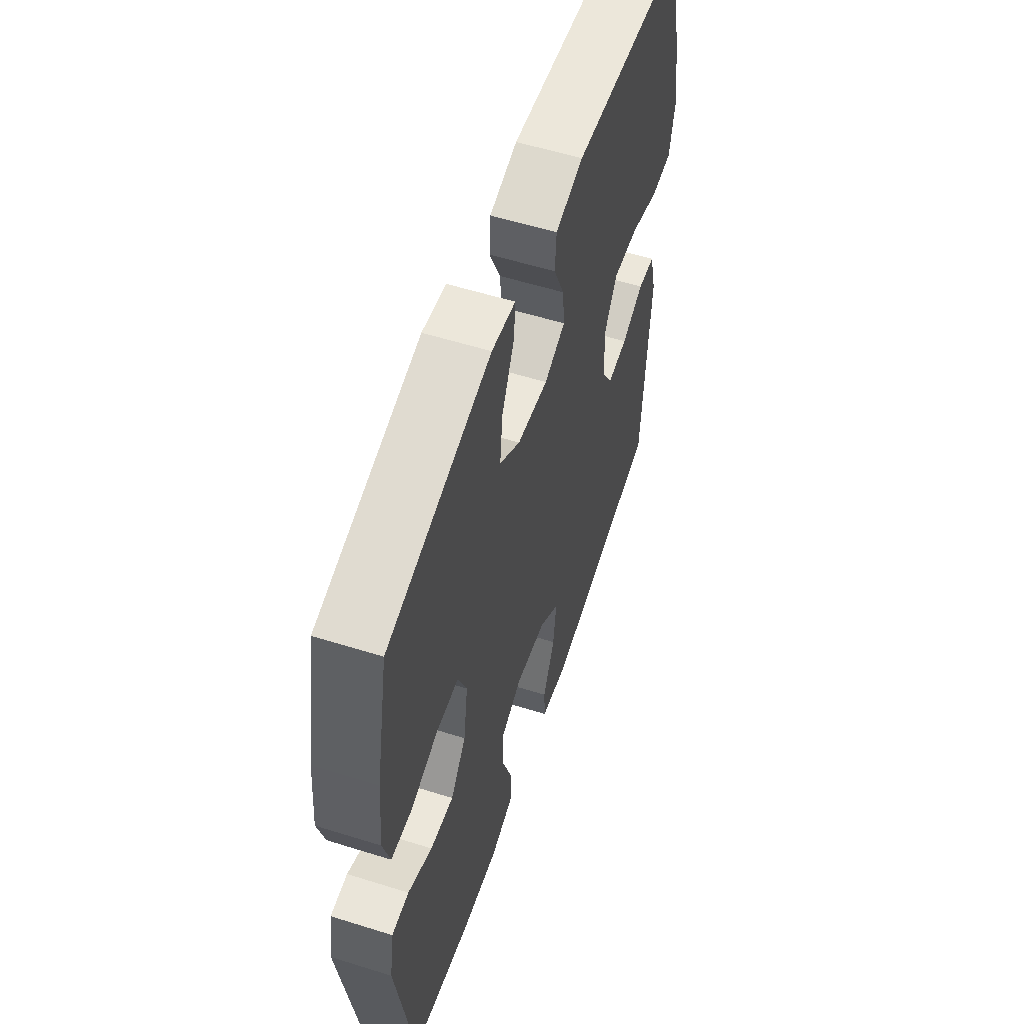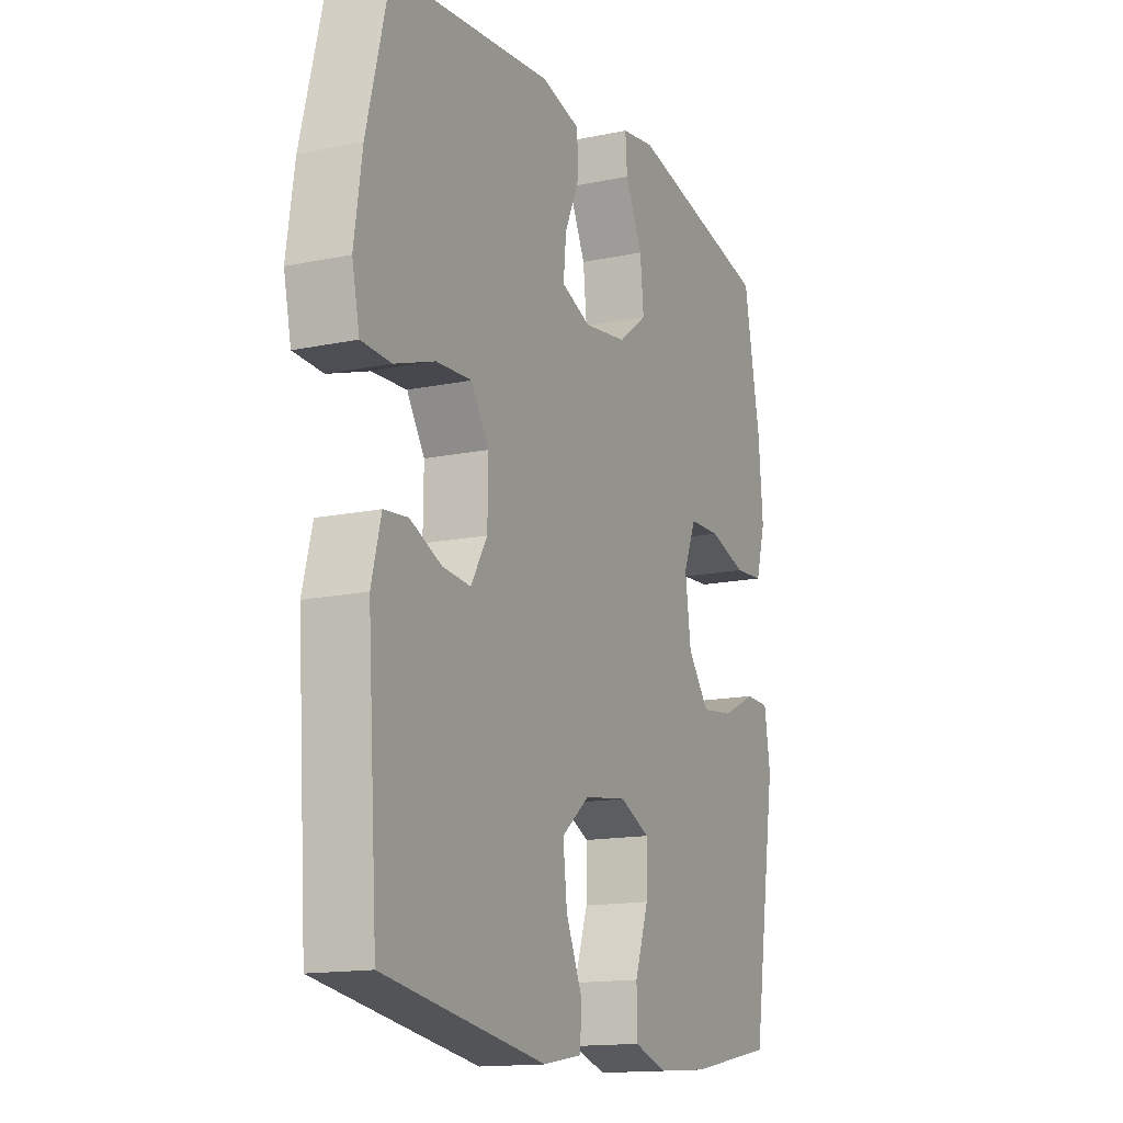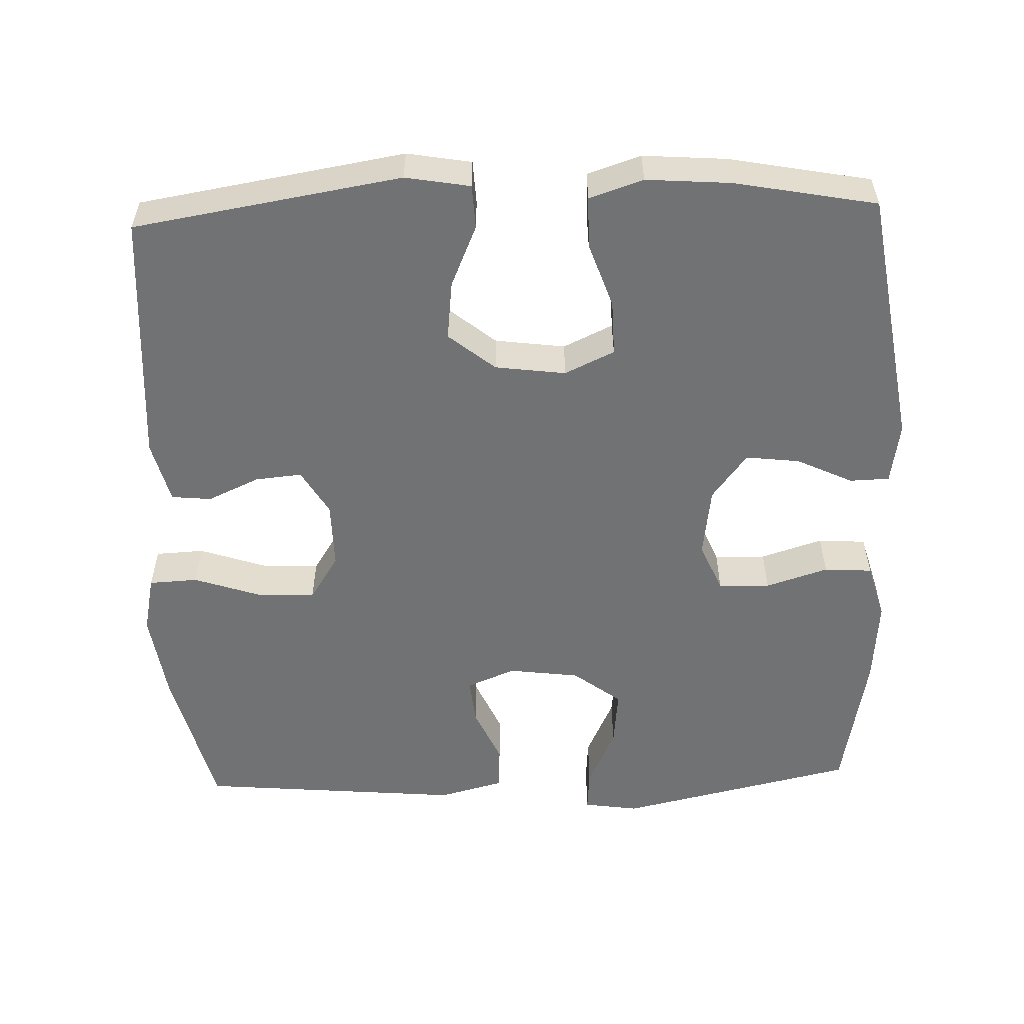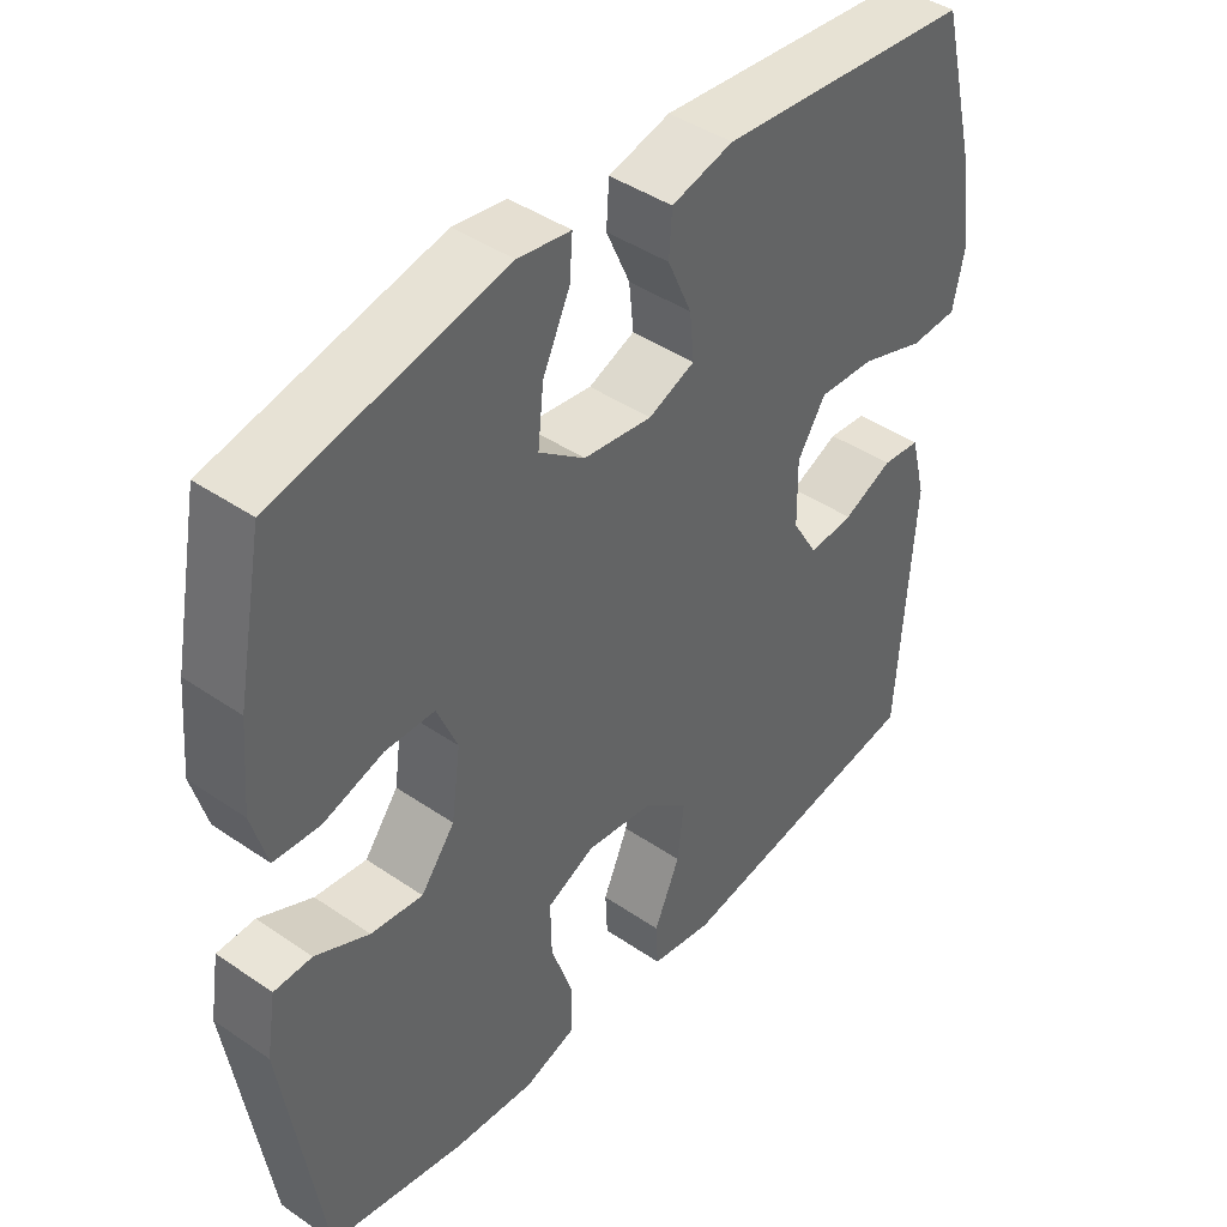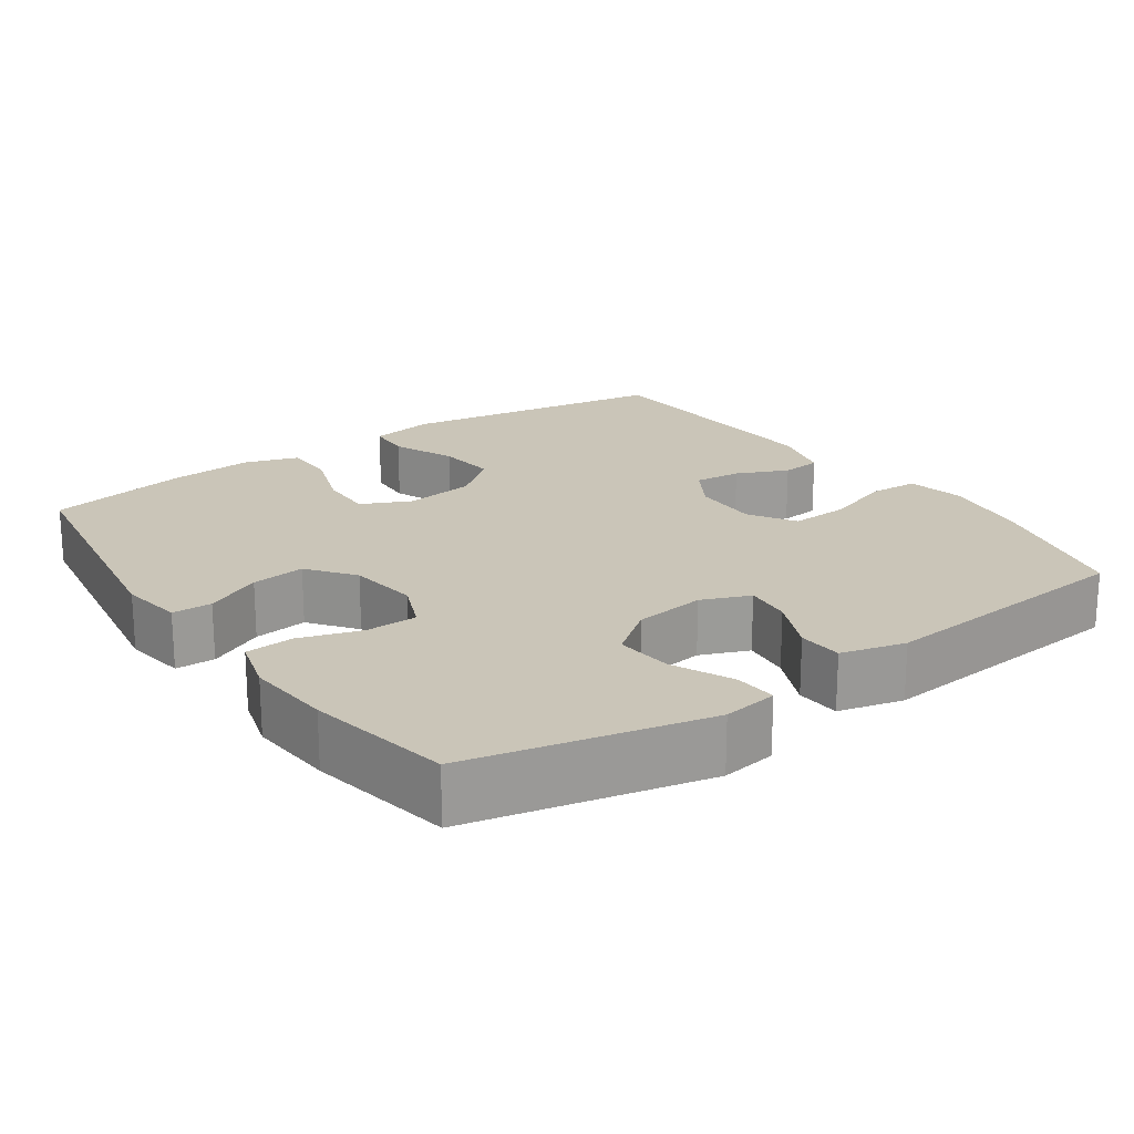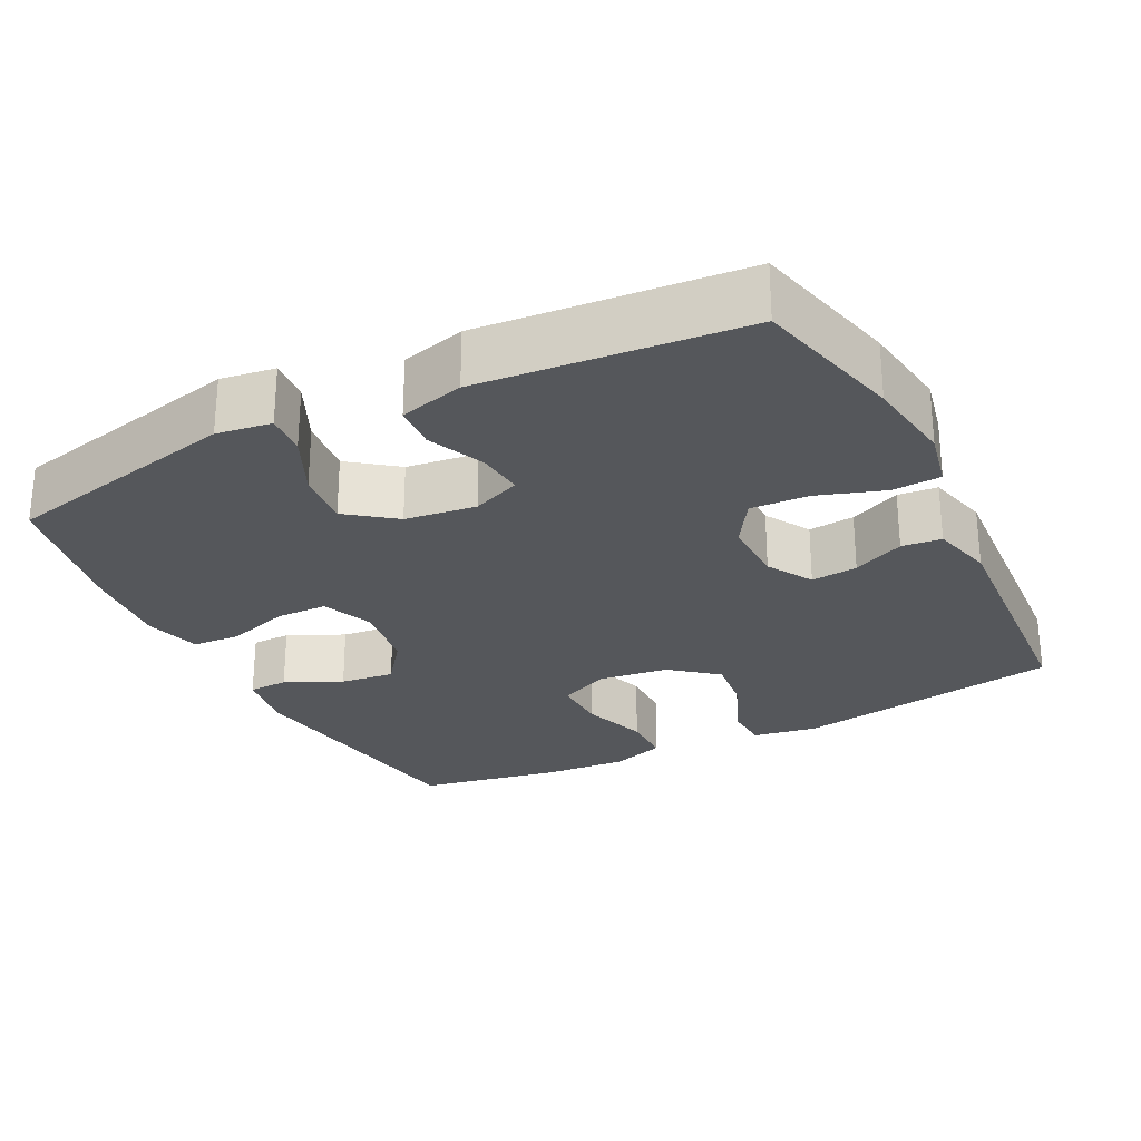
<metadata>
{"format":"obj","ext":"obj","renderer":"f3d","projection":"perspective","resolution":1024,"background":"white","views":[{"elev":56.5,"azim":-71.8,"up":"+Z"},{"elev":-14.6,"azim":114.5,"up":"+Z"},{"elev":-55.5,"azim":-178.0,"up":"+Y"},{"elev":42.9,"azim":-50.8,"up":"+Z"},{"elev":20.5,"azim":-34.9,"up":"+Y"},{"elev":-27.0,"azim":26.9,"up":"+Y"}]}
</metadata>
<code>
o path342
v -0.3031 0.0375 -0.5407
v -0.1863 0.0375 -0.5495
v -0.1118 0.0375 -0.525
v -0.1115 0.0375 -0.4544
v -0.1427 0.0375 -0.3635
v -0.1442 0.0375 -0.2879
v -0.07555 0.0375 -0.256
v 0.02191 0.0375 -0.269
v 0.08614 0.0375 -0.3209
v 0.0767 0.0375 -0.4021
v 0.03965 0.0375 -0.4875
v 0.04261 0.0375 -0.5481
v 0.1321 0.0375 -0.5638
v 0.5021 0.0375 -0.5035
v 0.525 0.0375 -0.1523
v 0.503 0.0375 -0.06594
v 0.4479 0.0375 -0.06049
v 0.3766 0.0375 -0.09244
v 0.3122 0.0375 -0.09855
v 0.2751 0.0375 -0.03598
v 0.2738 0.0375 0.05665
v 0.3143 0.0375 0.1203
v 0.3952 0.0375 0.1161
v 0.4874 0.0375 0.08503
v 0.5549 0.0375 0.08843
v 0.572 0.0375 0.1685
v 0.5539 0.0375 0.2919
v 0.5021 0.0375 0.4984
v 0.1365 0.0375 0.5312
v 0.0476 0.0375 0.5081
v 0.04358 0.0375 0.4466
v 0.07833 0.0375 0.3686
v 0.08483 0.0375 0.3038
v 0.01786 0.0375 0.2766
v -0.0806 0.0375 0.2895
v -0.1468 0.0375 0.3394
v -0.1384 0.0375 0.4188
v -0.09935 0.0375 0.5022
v -0.095 0.0375 0.56
v -0.1708 0.0375 0.5712
v -0.4996 0.0375 0.4984
v -0.5376 0.0375 0.2998
v -0.5477 0.0375 0.1809
v -0.5257 0.0375 0.1033
v -0.4592 0.0375 0.09885
v -0.3731 0.0375 0.1259
v -0.3018 0.0375 0.1246
v -0.2727 0.0375 0.05514
v -0.286 0.0375 -0.04189
v -0.3349 0.0375 -0.1057
v -0.4095 0.0375 -0.09678
v -0.487 0.0375 -0.06004
v -0.5418 0.0375 -0.06164
v -0.5555 0.0375 -0.1472
v -0.4996 0.0375 -0.5035
v -0.3031 -0.0375 -0.5407
v -0.1863 -0.0375 -0.5495
v -0.1118 -0.0375 -0.525
v -0.1115 -0.0375 -0.4544
v -0.1427 -0.0375 -0.3635
v -0.1442 -0.0375 -0.2879
v -0.07555 -0.0375 -0.256
v 0.02191 -0.0375 -0.269
v 0.08614 -0.0375 -0.3209
v 0.0767 -0.0375 -0.4021
v 0.03965 -0.0375 -0.4875
v 0.04261 -0.0375 -0.5481
v 0.1321 -0.0375 -0.5638
v 0.5021 -0.0375 -0.5035
v 0.525 -0.0375 -0.1523
v 0.503 -0.0375 -0.06594
v 0.4479 -0.0375 -0.06049
v 0.3766 -0.0375 -0.09244
v 0.3122 -0.0375 -0.09855
v 0.2751 -0.0375 -0.03598
v 0.2738 -0.0375 0.05665
v 0.3143 -0.0375 0.1203
v 0.3952 -0.0375 0.1161
v 0.4874 -0.0375 0.08503
v 0.5549 -0.0375 0.08843
v 0.572 -0.0375 0.1685
v 0.5539 -0.0375 0.2919
v 0.5021 -0.0375 0.4984
v 0.1365 -0.0375 0.5312
v 0.0476 -0.0375 0.5081
v 0.04358 -0.0375 0.4466
v 0.07833 -0.0375 0.3686
v 0.08483 -0.0375 0.3038
v 0.01786 -0.0375 0.2766
v -0.0806 -0.0375 0.2895
v -0.1468 -0.0375 0.3394
v -0.1384 -0.0375 0.4188
v -0.09935 -0.0375 0.5022
v -0.095 -0.0375 0.56
v -0.1708 -0.0375 0.5712
v -0.4996 -0.0375 0.4984
v -0.5376 -0.0375 0.2998
v -0.5477 -0.0375 0.1809
v -0.5257 -0.0375 0.1033
v -0.4592 -0.0375 0.09885
v -0.3731 -0.0375 0.1259
v -0.3018 -0.0375 0.1246
v -0.2727 -0.0375 0.05514
v -0.286 -0.0375 -0.04189
v -0.3349 -0.0375 -0.1057
v -0.4095 -0.0375 -0.09678
v -0.487 -0.0375 -0.06004
v -0.5418 -0.0375 -0.06164
v -0.5555 -0.0375 -0.1472
v -0.4996 -0.0375 -0.5035
v -0.5418 0.0375 -0.06164
v -0.5418 0.0375 -0.06164
v -0.5555 0.0375 -0.1472
v -0.5376 0.0375 0.2998
v -0.5477 0.0375 0.1809
v -0.5257 0.0375 0.1033
v -0.5257 0.0375 0.1033
v -0.487 0.0375 -0.06004
v -0.4592 0.0375 0.09885
v -0.4996 0.0375 0.4984
v -0.4996 0.0375 0.4984
v -0.4996 0.0375 -0.5035
v -0.4996 0.0375 -0.5035
v -0.4095 0.0375 -0.09678
v -0.3731 0.0375 0.1259
v -0.3031 0.0375 -0.5407
v -0.3349 0.0375 -0.1057
v -0.3018 0.0375 0.1246
v -0.3018 0.0375 0.1246
v -0.286 0.0375 -0.04189
v -0.1863 0.0375 -0.5495
v -0.2727 0.0375 0.05514
v -0.1708 0.0375 0.5712
v -0.1118 0.0375 -0.525
v -0.1118 0.0375 -0.525
v -0.095 0.0375 0.56
v -0.095 0.0375 0.56
v -0.1468 0.0375 0.3394
v -0.1384 0.0375 0.4188
v -0.1427 0.0375 -0.3635
v -0.1442 0.0375 -0.2879
v -0.1442 0.0375 -0.2879
v -0.0806 0.0375 0.2895
v -0.07555 0.0375 -0.256
v -0.1115 0.0375 -0.4544
v -0.09935 0.0375 0.5022
v 0.01786 0.0375 0.2766
v 0.02191 0.0375 -0.269
v 0.08483 0.0375 0.3038
v 0.08483 0.0375 0.3038
v 0.08614 0.0375 -0.3209
v 0.0767 0.0375 -0.4021
v 0.03965 0.0375 -0.4875
v 0.04261 0.0375 -0.5481
v 0.04261 0.0375 -0.5481
v 0.1321 0.0375 -0.5638
v 0.0476 0.0375 0.5081
v 0.0476 0.0375 0.5081
v 0.04358 0.0375 0.4466
v 0.07833 0.0375 0.3686
v 0.1365 0.0375 0.5312
v 0.2751 0.0375 -0.03598
v 0.2738 0.0375 0.05665
v 0.3143 0.0375 0.1203
v 0.3143 0.0375 0.1203
v 0.3122 0.0375 -0.09855
v 0.3122 0.0375 -0.09855
v 0.3766 0.0375 -0.09244
v 0.3952 0.0375 0.1161
v 0.4479 0.0375 -0.06049
v 0.4874 0.0375 0.08503
v 0.5021 0.0375 0.4984
v 0.5021 0.0375 0.4984
v 0.503 0.0375 -0.06594
v 0.503 0.0375 -0.06594
v 0.5021 0.0375 -0.5035
v 0.5021 0.0375 -0.5035
v 0.5549 0.0375 0.08843
v 0.5549 0.0375 0.08843
v 0.525 0.0375 -0.1523
v 0.5539 0.0375 0.2919
v 0.572 0.0375 0.1685
v -0.5418 -0.0375 -0.06164
v -0.5418 -0.0375 -0.06164
v -0.5555 -0.0375 -0.1472
v -0.5376 -0.0375 0.2998
v -0.5477 -0.0375 0.1809
v -0.5257 -0.0375 0.1033
v -0.5257 -0.0375 0.1033
v -0.487 -0.0375 -0.06004
v -0.4592 -0.0375 0.09885
v -0.4996 -0.0375 0.4984
v -0.4996 -0.0375 0.4984
v -0.4996 -0.0375 -0.5035
v -0.4996 -0.0375 -0.5035
v -0.4095 -0.0375 -0.09678
v -0.3731 -0.0375 0.1259
v -0.3031 -0.0375 -0.5407
v -0.3349 -0.0375 -0.1057
v -0.3018 -0.0375 0.1246
v -0.3018 -0.0375 0.1246
v -0.286 -0.0375 -0.04189
v -0.1863 -0.0375 -0.5495
v -0.2727 -0.0375 0.05514
v -0.1708 -0.0375 0.5712
v -0.1118 -0.0375 -0.525
v -0.1118 -0.0375 -0.525
v -0.095 -0.0375 0.56
v -0.095 -0.0375 0.56
v -0.1468 -0.0375 0.3394
v -0.1384 -0.0375 0.4188
v -0.1427 -0.0375 -0.3635
v -0.1442 -0.0375 -0.2879
v -0.1442 -0.0375 -0.2879
v -0.0806 -0.0375 0.2895
v -0.07555 -0.0375 -0.256
v -0.1115 -0.0375 -0.4544
v -0.09935 -0.0375 0.5022
v 0.01786 -0.0375 0.2766
v 0.02191 -0.0375 -0.269
v 0.08483 -0.0375 0.3038
v 0.08483 -0.0375 0.3038
v 0.08614 -0.0375 -0.3209
v 0.0767 -0.0375 -0.4021
v 0.03965 -0.0375 -0.4875
v 0.04261 -0.0375 -0.5481
v 0.04261 -0.0375 -0.5481
v 0.1321 -0.0375 -0.5638
v 0.0476 -0.0375 0.5081
v 0.0476 -0.0375 0.5081
v 0.04358 -0.0375 0.4466
v 0.07833 -0.0375 0.3686
v 0.1365 -0.0375 0.5312
v 0.2751 -0.0375 -0.03598
v 0.2738 -0.0375 0.05665
v 0.3143 -0.0375 0.1203
v 0.3143 -0.0375 0.1203
v 0.3122 -0.0375 -0.09855
v 0.3122 -0.0375 -0.09855
v 0.3766 -0.0375 -0.09244
v 0.3952 -0.0375 0.1161
v 0.4479 -0.0375 -0.06049
v 0.4874 -0.0375 0.08503
v 0.5021 -0.0375 0.4984
v 0.5021 -0.0375 0.4984
v 0.503 -0.0375 -0.06594
v 0.503 -0.0375 -0.06594
v 0.5021 -0.0375 -0.5035
v 0.5021 -0.0375 -0.5035
v 0.5549 -0.0375 0.08843
v 0.5549 -0.0375 0.08843
v 0.525 -0.0375 -0.1523
v 0.5539 -0.0375 0.2919
v 0.572 -0.0375 0.1685
f 186 210 192
f 196 190 185
f 187 197 186
f 223 238 220
f 212 198 203
f 250 254 243
f 185 190 183
f 210 197 200
f 248 224 228
f 235 219 234
f 221 244 232
f 236 221 235
f 208 205 218
f 221 219 235
f 253 236 241
f 216 202 213
f 213 198 212
f 194 199 196
f 194 196 185
f 212 203 217
f 204 202 216
f 210 200 215
f 219 204 216
f 234 219 216
f 191 187 188
f 192 211 205
f 215 204 219
f 229 231 233
f 253 241 254
f 197 187 191
f 234 216 220
f 218 205 211
f 243 254 241
f 198 199 194
f 215 200 204
f 213 202 199
f 210 186 197
f 221 236 244
f 217 203 206
f 244 236 253
f 213 199 198
f 224 225 228
f 228 225 226
f 248 223 224
f 238 234 220
f 238 248 240
f 232 233 231
f 240 252 242
f 252 240 248
f 248 238 223
f 246 242 252
f 211 192 210
f 233 232 244
f 112 54 109 184
f 42 43 98 97
f 43 117 189 98
f 52 53 108 107
f 44 45 100 99
f 121 42 97 193
f 54 123 195 109
f 51 52 107 106
f 45 46 101 100
f 55 1 56 110
f 50 51 106 105
f 46 129 201 101
f 49 50 105 104
f 1 2 57 56
f 47 48 103 102
f 40 41 96 95
f 48 49 104 103
f 2 135 207 57
f 137 40 95 209
f 36 37 92 91
f 5 142 214 60
f 35 36 91 90
f 6 7 62 61
f 4 5 60 59
f 3 4 59 58
f 38 39 94 93
f 37 38 93 92
f 34 35 90 89
f 7 8 63 62
f 150 34 89 222
f 8 9 64 63
f 10 11 66 65
f 11 155 227 66
f 12 13 68 67
f 158 31 86 230
f 31 32 87 86
f 29 30 85 84
f 9 10 65 64
f 32 33 88 87
f 20 21 76 75
f 21 165 237 76
f 167 20 75 239
f 18 19 74 73
f 22 23 78 77
f 17 18 73 72
f 23 24 79 78
f 173 29 84 245
f 175 17 72 247
f 13 177 249 68
f 24 179 251 79
f 15 16 71 70
f 14 15 70 69
f 27 28 83 82
f 26 27 82 81
f 25 26 81 80
f 114 120 138
f 124 113 118
f 115 114 125
f 151 148 166
f 140 131 126
f 178 171 182
f 113 111 118
f 138 128 125
f 176 156 152
f 163 162 147
f 149 160 172
f 164 163 149
f 136 146 133
f 149 163 147
f 181 169 164
f 144 141 130
f 141 140 126
f 122 124 127
f 122 113 124
f 140 145 131
f 132 144 130
f 138 143 128
f 147 144 132
f 162 144 147
f 119 116 115
f 120 133 139
f 143 147 132
f 157 161 159
f 181 182 169
f 125 119 115
f 162 148 144
f 146 139 133
f 171 169 182
f 126 122 127
f 143 132 128
f 141 127 130
f 138 125 114
f 149 172 164
f 145 134 131
f 172 181 164
f 141 126 127
f 152 156 153
f 156 154 153
f 176 152 151
f 166 148 162
f 166 168 176
f 160 159 161
f 168 170 180
f 180 176 168
f 176 151 166
f 174 180 170
f 139 138 120
f 161 172 160

</code>
